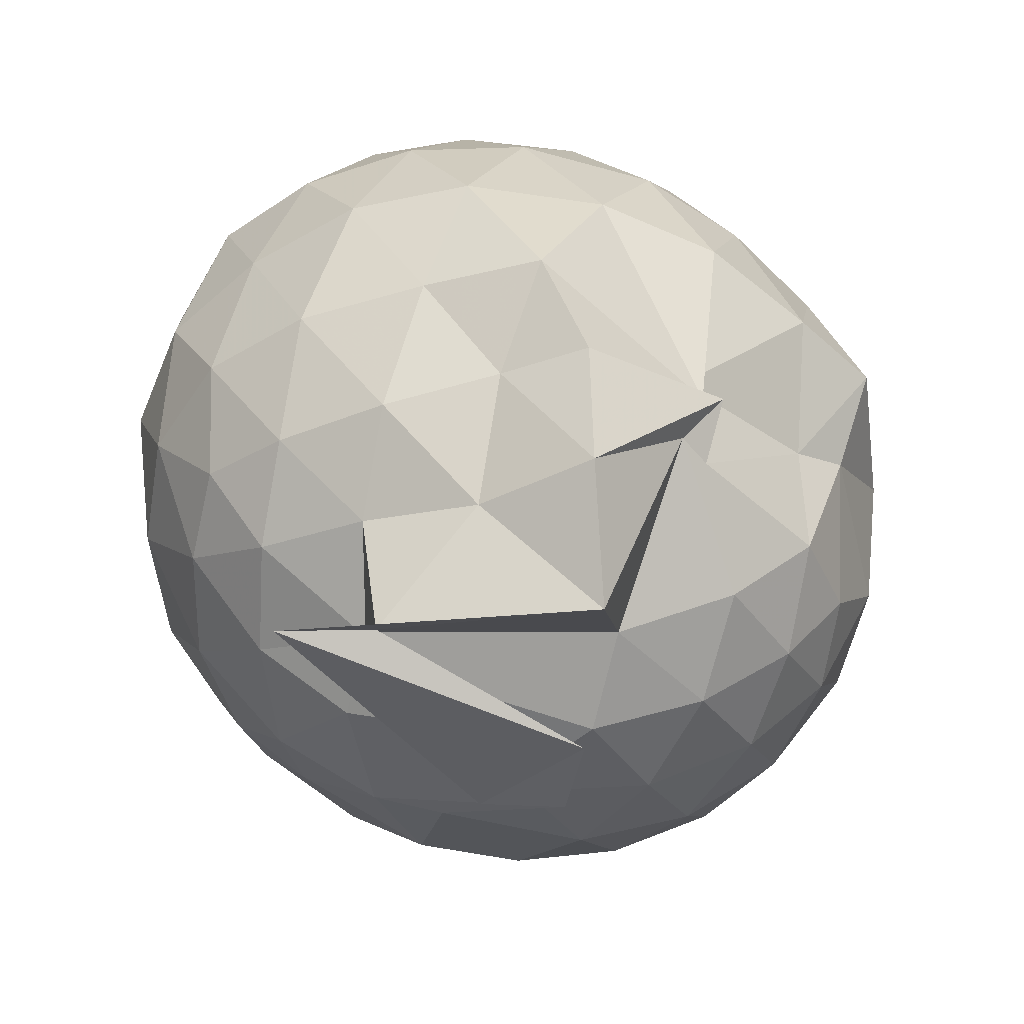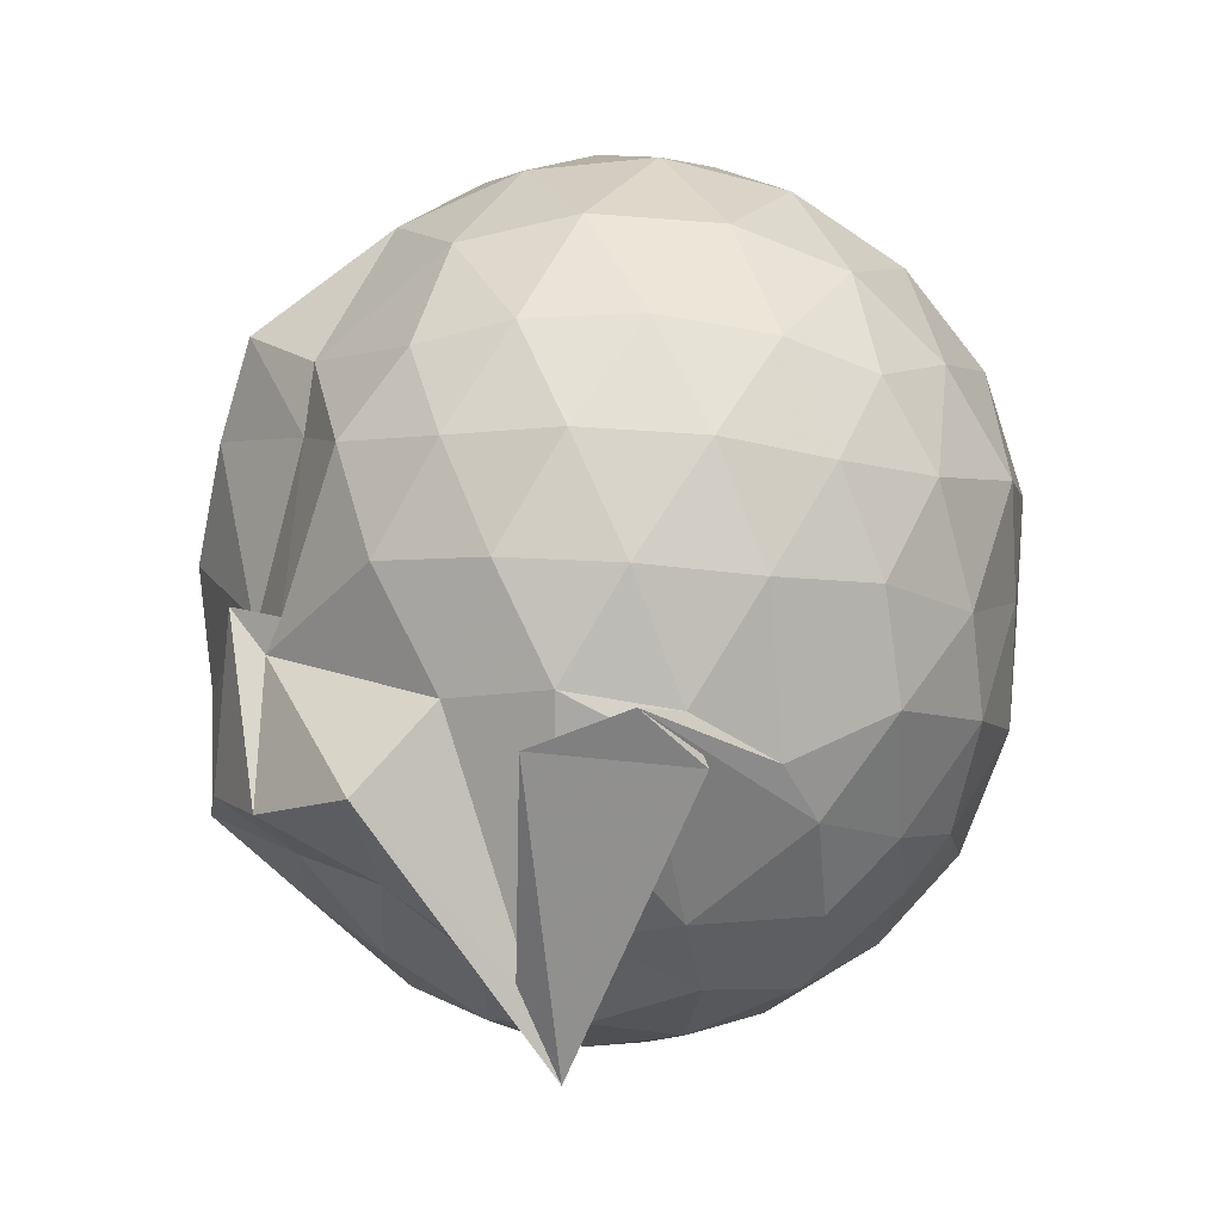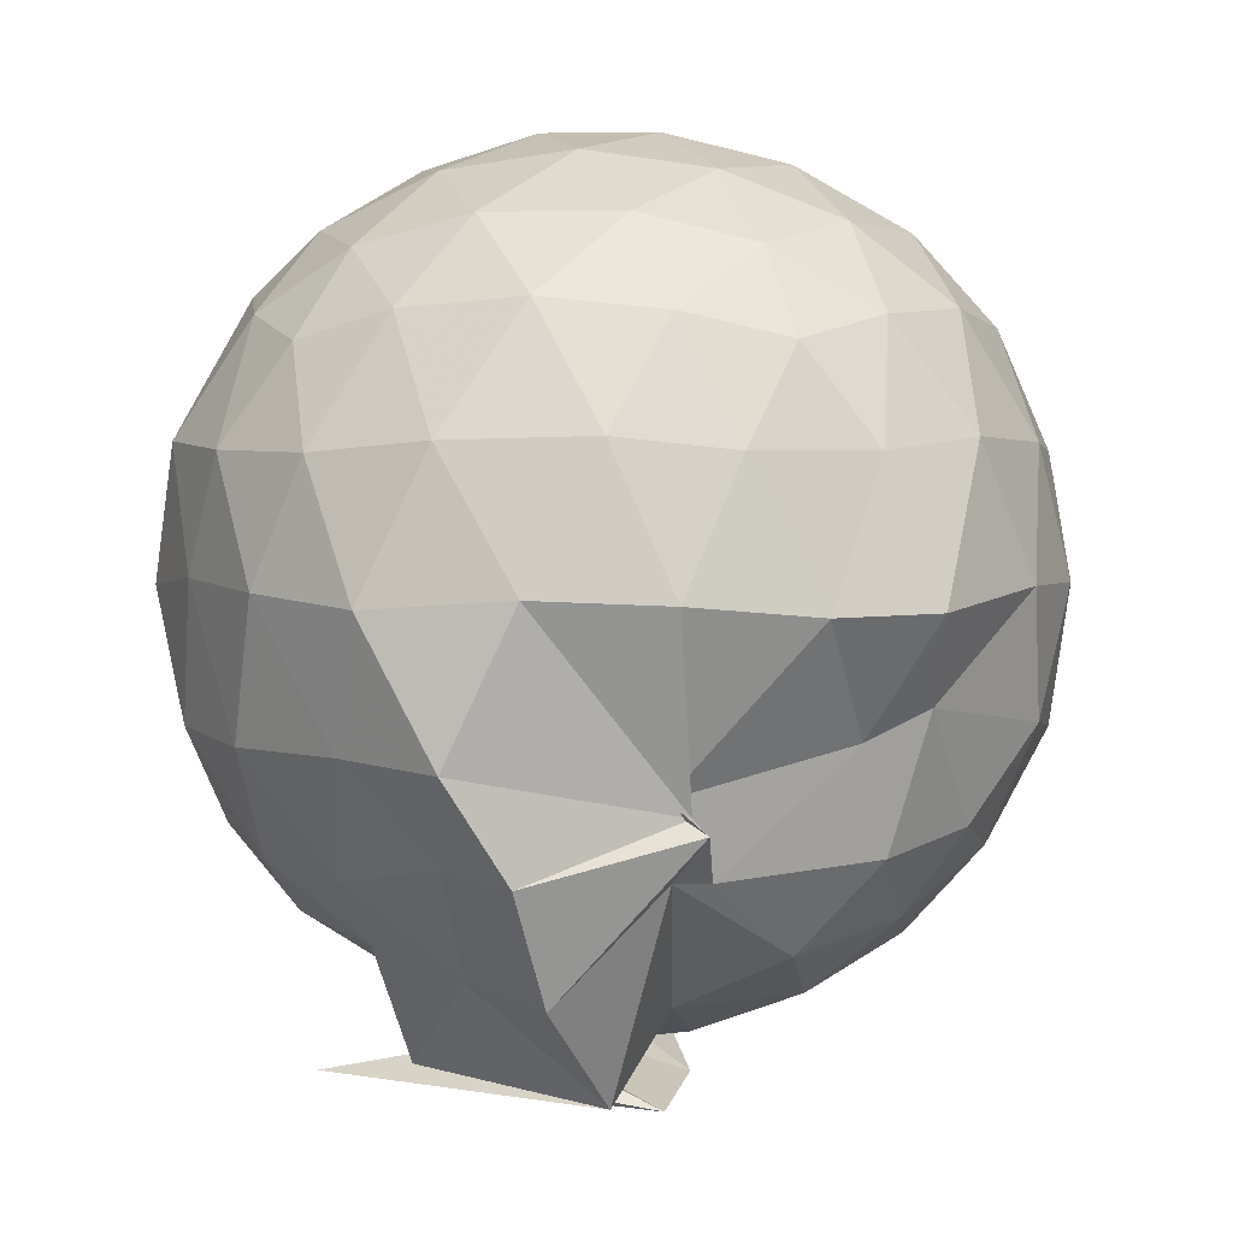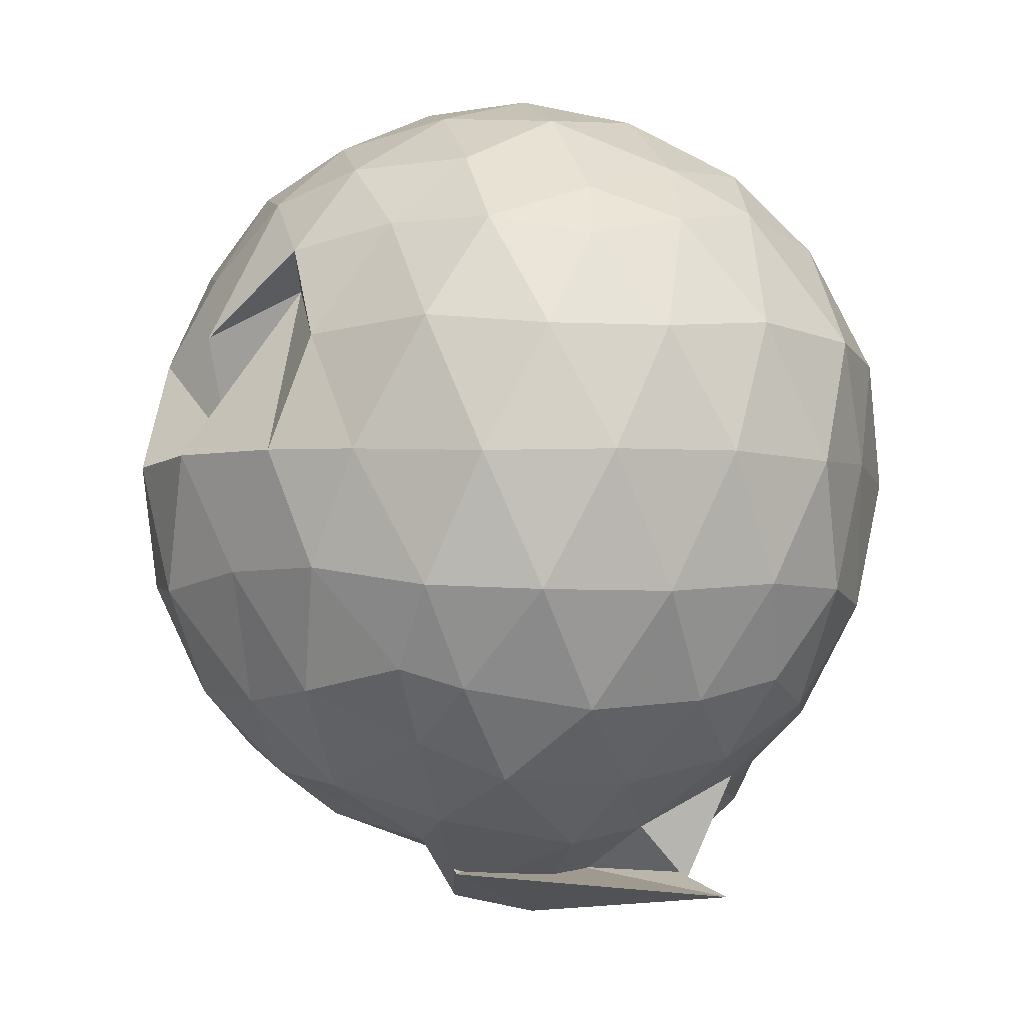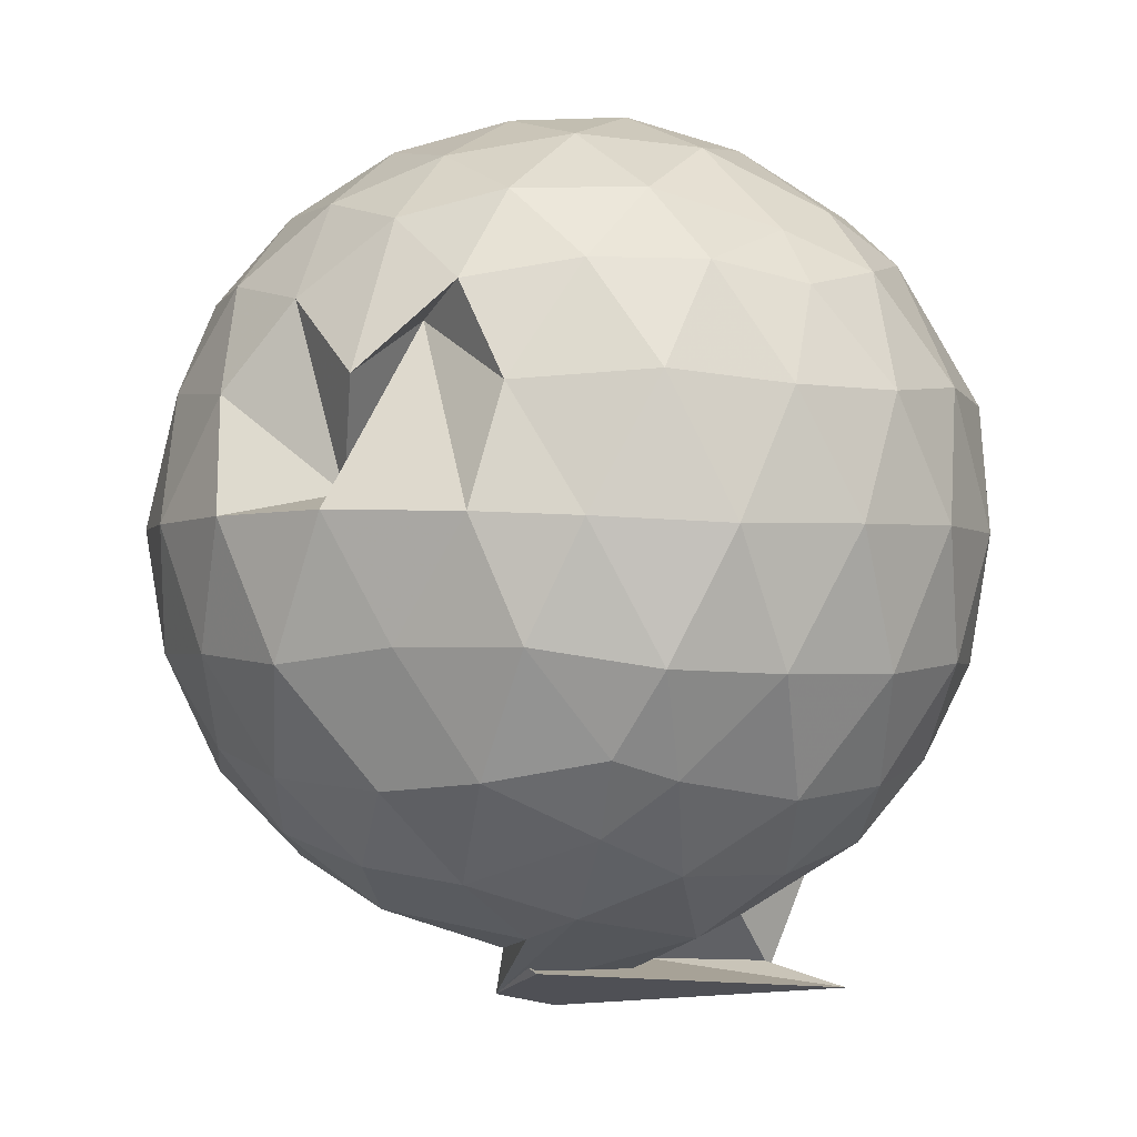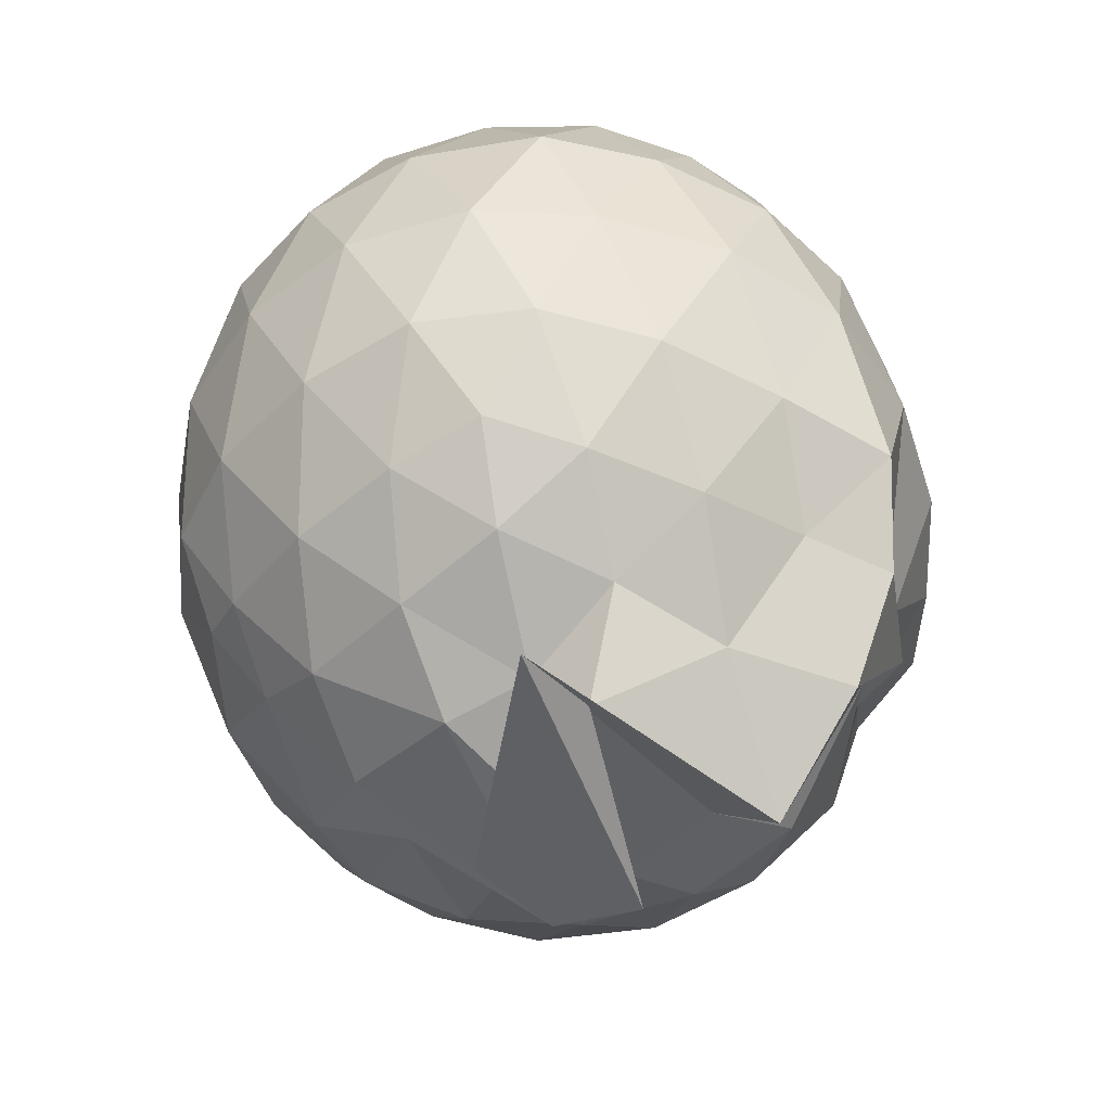
<metadata>
{"format":"obj","ext":"obj","renderer":"f3d","projection":"perspective","resolution":1024,"background":"white","views":[{"elev":-53.8,"azim":-31.9,"up":"+Z"},{"elev":-70.5,"azim":85.4,"up":"+Z"},{"elev":1.3,"azim":-6.5,"up":"+Z"},{"elev":-4.2,"azim":-139.4,"up":"+Z"},{"elev":-1.5,"azim":-165.1,"up":"+Z"},{"elev":-46.5,"azim":-80.0,"up":"+Z"}]}
</metadata>
<code>
v 0.04328 -0.3618 2.887
v 0.08285 -0.1365 -0.1464
v 1.363 -0.3734 2.134
v 1.255 -0.04363 2.223
v 1.036 0.3009 2.244
v 0.7225 0.5672 2.161
v 0.4203 0.8772 1.875
v 0.1006 0.747 2.187
v -0.3001 0.6536 2.254
v -0.6926 0.5644 2.244
v -0.9754 0.3329 2.182
v -1.131 0.01258 2.258
v -1.157 -0.3721 2.328
v -1.149 -0.7807 2.245
v -1.031 -1.102 2.141
v -0.7334 -1.314 2.227
v -0.3325 -1.484 2.255
v 0.0857 -1.558 2.211
v 0.4592 -1.549 2.128
v 0.7661 -1.356 2.22
v 1.059 -1.056 2.262
v 1.265 -0.7011 2.226
v 1.454 -0.1811 1.856
v 1.305 0.1835 1.889
v 0.9904 0.5647 1.847
v 0.502 0.6995 1.5
v 0.2867 0.5288 2.078
v -0.08221 0.8403 1.846
v -0.59 0.784 1.877
v -0.9674 0.563 1.836
v -1.244 0.2381 1.836
v -1.382 -0.1566 1.878
v -1.41 -0.624 1.85
v -1.266 -1.015 1.81
v -1.003 -1.36 1.792
v -0.6328 -1.589 1.822
v -0.1369 -1.718 1.832
v 0.2742 -1.713 1.791
v 0.7066 -1.598 1.796
v 1.057 -1.343 1.85
v 1.341 -0.9508 1.845
v 1.47 -0.5807 1.828
v 1.481 0.05153 1.416
v 1.258 0.4464 1.417
v 0.9279 0.7525 1.428
v 0.5029 0.9345 1.437
v 0.002317 0.9706 1.425
v -0.3681 0.9155 1.409
v -0.8234 0.7459 1.387
v -1.168 0.4407 1.394
v -1.396 0.0519 1.4
v -1.474 -0.3978 1.39
v -1.357 -0.8113 1.414
v -1.164 -1.238 1.372
v -0.8643 -1.567 1.326
v -0.3889 -1.75 1.357
v 0.07002 -1.81 1.339
v 0.519 -1.75 1.303
v 0.882 -1.669 1.315
v 1.266 -1.215 1.39
v 1.483 -0.8174 1.398
v 1.559 -0.3855 1.408
v 1.33 0.2319 0.9746
v 1.058 0.5585 0.9751
v 0.7026 0.811 0.9411
v 0.2764 0.8821 0.9983
v -0.1691 0.9182 0.9989
v -0.5987 0.794 0.9294
v -0.938 0.5596 0.9125
v -1.224 0.2012 0.9095
v -1.383 -0.1881 0.943
v -1.376 -0.6048 0.9371
v -1.211 -0.9923 0.8912
v -0.9102 -1.353 0.8796
v -0.6204 -1.681 0.8459
v 0.1378 -1.568 0.707
v 0.06271 -1.557 0.762
v 0.6736 -1.445 0.9186
v 0.8932 -1.432 1.023
v 1.327 -1.017 0.9538
v 1.461 -0.6191 0.9179
v 1.462 -0.1639 0.9254
v 1.092 0.3248 0.6509
v 0.8099 0.5237 0.5611
v 0.3924 0.6744 0.5269
v 0.02316 0.7541 0.5627
v -0.4 0.7114 0.6387
v -0.5884 0.5775 0.5689
v -0.9179 0.2669 0.4955
v -1.133 -0.0854 0.5291
v -1.24 -0.4041 0.6046
v -1.122 -0.7266 0.5145
v -0.8964 -1.072 0.4815
v -0.5953 -1.368 0.5386
v -0.4027 -1.639 0.5071
v 0.1805 -1.632 0.6581
v 0.2165 -1.453 0.5003
v 0.7756 -1.318 0.5541
v 1.074 -1.115 0.633
v 1.205 -0.7989 0.5452
v 1.262 -0.3993 0.5136
v 1.214 0.002792 0.5545
v 1.146 -0.3695 2.434
v 0.9627 -0.02266 2.522
v 0.6844 0.3263 2.513
v 0.3736 0.5689 2.417
v -0.01137 0.5431 2.505
v -0.4533 0.4175 2.51
v -0.8569 0.1984 2.384
v -0.9532 -0.1649 2.49
v -0.9369 -0.5877 2.531
v -0.8485 -0.978 2.442
v -0.4762 -1.172 2.533
v -0.01389 -1.312 2.529
v 0.3867 -1.352 2.43
v 0.7003 -1.08 2.53
v 0.9774 -0.7232 2.53
v 0.8328 -0.3686 2.659
v 0.5717 -0.01559 2.741
v 0.2864 0.304 2.664
v -0.143 0.1919 2.74
v -0.551 0.04383 2.698
v -0.5944 -0.3733 2.755
v -0.5687 -0.7839 2.704
v -0.1365 -0.9398 2.76
v 0.2907 -1.054 2.69
v 0.5797 -0.7239 2.748
v 0.4168 -0.3672 2.844
v 0.1538 -0.04915 2.841
v -0.2332 -0.1685 2.856
v -0.2275 -0.5744 2.857
v 0.158 -0.6853 2.851
v 0.9003 0.1923 0.3516
v 0.5563 0.3604 0.2563
v 0.1734 0.4489 0.2111
v -0.3139 0.5169 0.3737
v -0.5363 0.2935 0.2409
v -0.8141 -0.06516 0.2262
v -1.006 -0.416 0.3148
v -0.7833 -0.7572 0.2384
v -0.5048 -1.081 0.1606
v -0.2868 -1.477 0.1225
v 0.08623 -1.496 0.5059
v 0.5096 -1.176 0.2387
v 0.8866 -0.9964 0.3347
v 0.9717 -0.6215 0.2403
v 0.9773 -0.1901 0.2454
v 0.6105 -0.0005939 0.08038
v 0.05675 0.08953 -0.002024
v -0.1591 0.2255 0.08398
v -0.4866 -0.1507 -0.007743
v -0.5821 -0.4481 0.04876
v -0.6464 -0.6481 -0.1615
v -0.0621 -1.175 -0.2257
v 0.1624 -0.9364 0.04944
v 0.608 -0.8164 0.07321
v 0.64 -0.4122 0.01986
v 0.2268 -0.2132 -0.06722
v 0.2984 -0.3663 -0.2502
v 0.1686 -0.691 -0.3266
v -0.9527 -0.4879 -0.2024
v 0.2677 -0.6021 -0.07867
f 3 23 4
f 4 23 24
f 4 24 5
f 5 24 25
f 5 25 6
f 6 25 26
f 6 26 7
f 7 26 27
f 7 27 8
f 8 27 28
f 8 28 9
f 9 28 29
f 9 29 10
f 10 29 30
f 10 30 11
f 11 30 31
f 11 31 12
f 12 31 32
f 12 32 13
f 13 32 33
f 13 33 14
f 14 33 34
f 14 34 15
f 15 34 35
f 15 35 16
f 16 35 36
f 16 36 17
f 17 36 37
f 17 37 18
f 18 37 38
f 18 38 19
f 19 38 39
f 19 39 20
f 20 39 40
f 20 40 21
f 21 40 41
f 21 41 22
f 22 41 42
f 22 42 3
f 3 42 23
f 23 43 24
f 24 43 44
f 24 44 25
f 25 44 45
f 25 45 26
f 26 45 46
f 26 46 27
f 27 46 47
f 27 47 28
f 28 47 48
f 28 48 29
f 29 48 49
f 29 49 30
f 30 49 50
f 30 50 31
f 31 50 51
f 31 51 32
f 32 51 52
f 32 52 33
f 33 52 53
f 33 53 34
f 34 53 54
f 34 54 35
f 35 54 55
f 35 55 36
f 36 55 56
f 36 56 37
f 37 56 57
f 37 57 38
f 38 57 58
f 38 58 39
f 39 58 59
f 39 59 40
f 40 59 60
f 40 60 41
f 41 60 61
f 41 61 42
f 42 61 62
f 42 62 23
f 23 62 43
f 43 63 44
f 44 63 64
f 44 64 45
f 45 64 65
f 45 65 46
f 46 65 66
f 46 66 47
f 47 66 67
f 47 67 48
f 48 67 68
f 48 68 49
f 49 68 69
f 49 69 50
f 50 69 70
f 50 70 51
f 51 70 71
f 51 71 52
f 52 71 72
f 52 72 53
f 53 72 73
f 53 73 54
f 54 73 74
f 54 74 55
f 55 74 75
f 55 75 56
f 56 75 76
f 56 76 57
f 57 76 77
f 57 77 58
f 58 77 78
f 58 78 59
f 59 78 79
f 59 79 60
f 60 79 80
f 60 80 61
f 61 80 81
f 61 81 62
f 62 81 82
f 62 82 43
f 43 82 63
f 63 83 64
f 64 83 84
f 64 84 65
f 65 84 85
f 65 85 66
f 66 85 86
f 66 86 67
f 67 86 87
f 67 87 68
f 68 87 88
f 68 88 69
f 69 88 89
f 69 89 70
f 70 89 90
f 70 90 71
f 71 90 91
f 71 91 72
f 72 91 92
f 72 92 73
f 73 92 93
f 73 93 74
f 74 93 94
f 74 94 75
f 75 94 95
f 75 95 76
f 76 95 96
f 76 96 77
f 77 96 97
f 77 97 78
f 78 97 98
f 78 98 79
f 79 98 99
f 79 99 80
f 80 99 100
f 80 100 81
f 81 100 101
f 81 101 82
f 82 101 102
f 82 102 63
f 63 102 83
f 103 104 118
f 104 119 118
f 104 105 119
f 105 120 119
f 105 106 120
f 106 107 120
f 107 121 120
f 107 108 121
f 108 122 121
f 108 109 122
f 109 110 122
f 110 123 122
f 110 111 123
f 111 124 123
f 111 112 124
f 112 113 124
f 113 125 124
f 113 114 125
f 114 126 125
f 114 115 126
f 115 116 126
f 116 127 126
f 116 117 127
f 117 118 127
f 117 103 118
f 118 119 128
f 119 129 128
f 119 120 129
f 120 121 129
f 121 130 129
f 121 122 130
f 122 123 130
f 123 131 130
f 123 124 131
f 124 125 131
f 125 132 131
f 125 126 132
f 126 127 132
f 127 128 132
f 127 118 128
f 133 148 134
f 134 148 149
f 134 149 135
f 135 149 150
f 135 150 136
f 136 150 137
f 137 150 151
f 137 151 138
f 138 151 152
f 138 152 139
f 139 152 140
f 140 152 153
f 140 153 141
f 141 153 154
f 141 154 142
f 142 154 143
f 143 154 155
f 143 155 144
f 144 155 156
f 144 156 145
f 145 156 146
f 146 156 157
f 146 157 147
f 147 157 148
f 147 148 133
f 148 158 149
f 149 158 159
f 149 159 150
f 150 159 151
f 151 159 160
f 151 160 152
f 152 160 153
f 153 160 161
f 153 161 154
f 154 161 155
f 155 161 162
f 155 162 156
f 156 162 157
f 157 162 158
f 157 158 148
f 3 4 103
f 103 4 104
f 4 5 104
f 104 5 105
f 5 6 105
f 105 6 106
f 6 7 106
f 7 8 106
f 106 8 107
f 8 9 107
f 107 9 108
f 9 10 108
f 108 10 109
f 10 11 109
f 11 12 109
f 109 12 110
f 12 13 110
f 110 13 111
f 13 14 111
f 111 14 112
f 14 15 112
f 15 16 112
f 112 16 113
f 16 17 113
f 113 17 114
f 17 18 114
f 114 18 115
f 18 19 115
f 19 20 115
f 115 20 116
f 20 21 116
f 116 21 117
f 21 22 117
f 117 22 103
f 22 3 103
f 83 133 84
f 84 133 134
f 84 134 85
f 85 134 135
f 85 135 86
f 86 135 136
f 86 136 87
f 87 136 88
f 88 136 137
f 88 137 89
f 89 137 138
f 89 138 90
f 90 138 139
f 90 139 91
f 91 139 92
f 92 139 140
f 92 140 93
f 93 140 141
f 93 141 94
f 94 141 142
f 94 142 95
f 95 142 96
f 96 142 143
f 96 143 97
f 97 143 144
f 97 144 98
f 98 144 145
f 98 145 99
f 99 145 100
f 100 145 146
f 100 146 101
f 101 146 147
f 101 147 102
f 102 147 133
f 102 133 83
f 128 129 1
f 129 130 1
f 130 131 1
f 131 132 1
f 132 128 1
f 159 158 2
f 160 159 2
f 161 160 2
f 162 161 2
f 158 162 2

</code>
